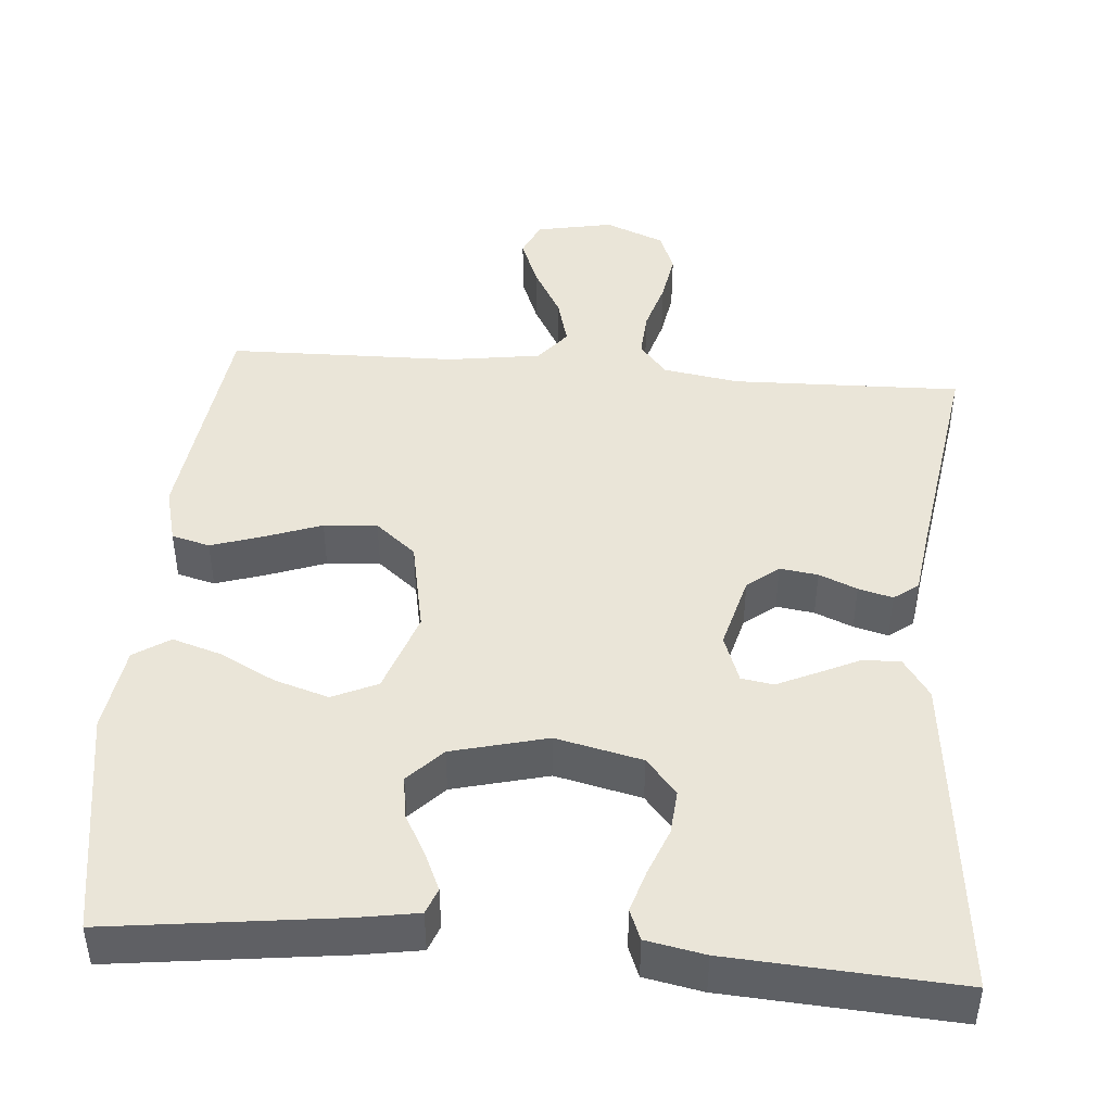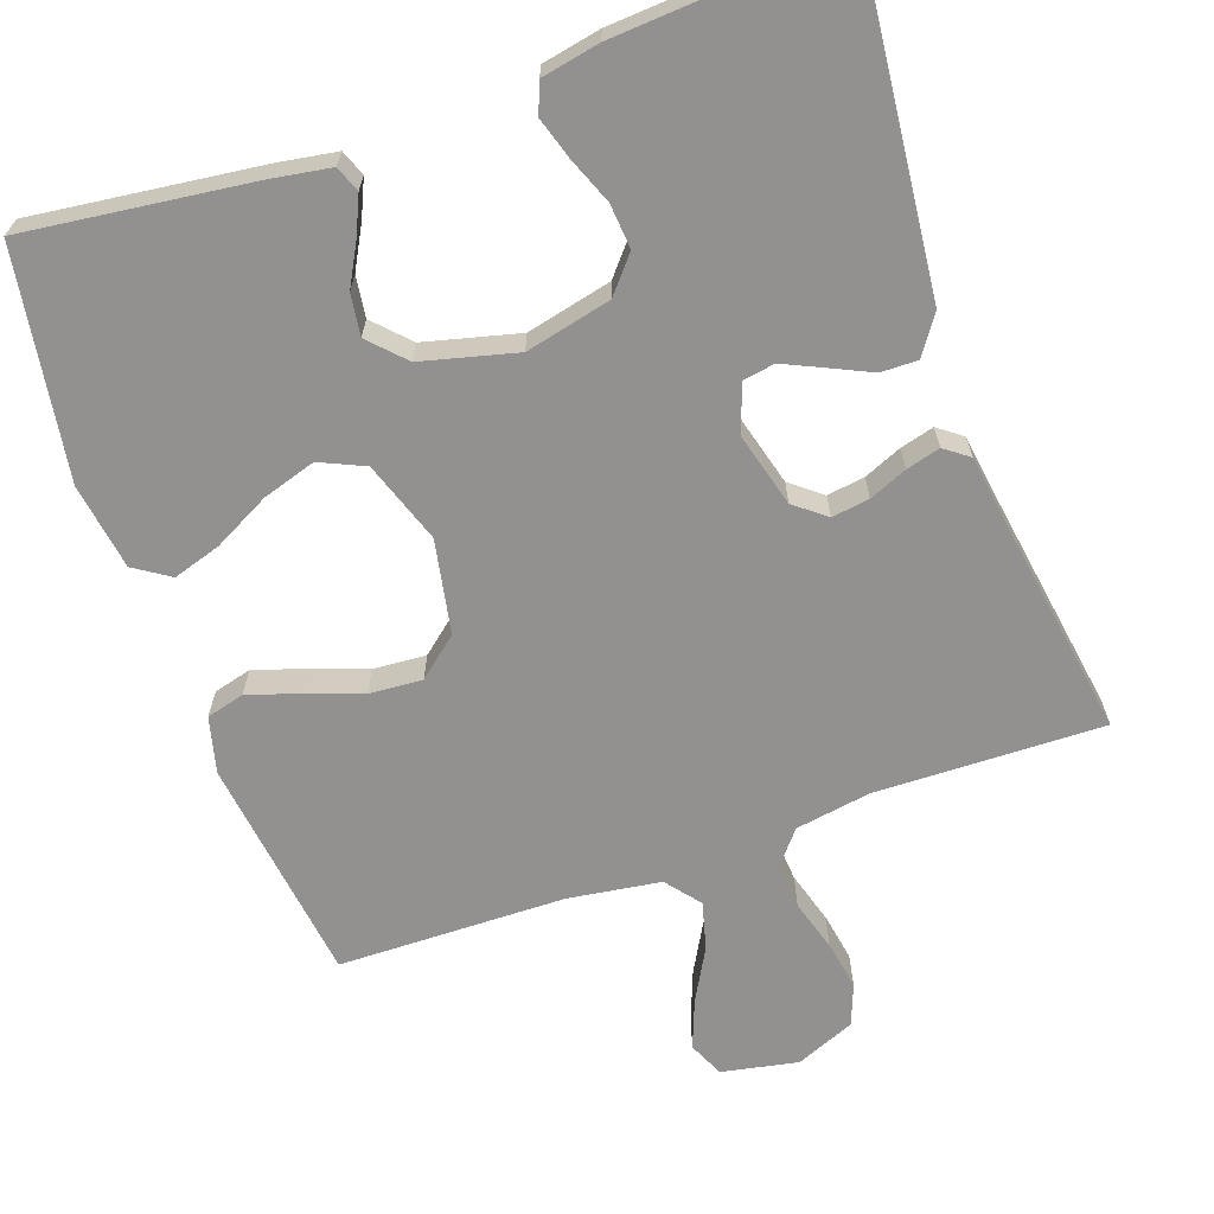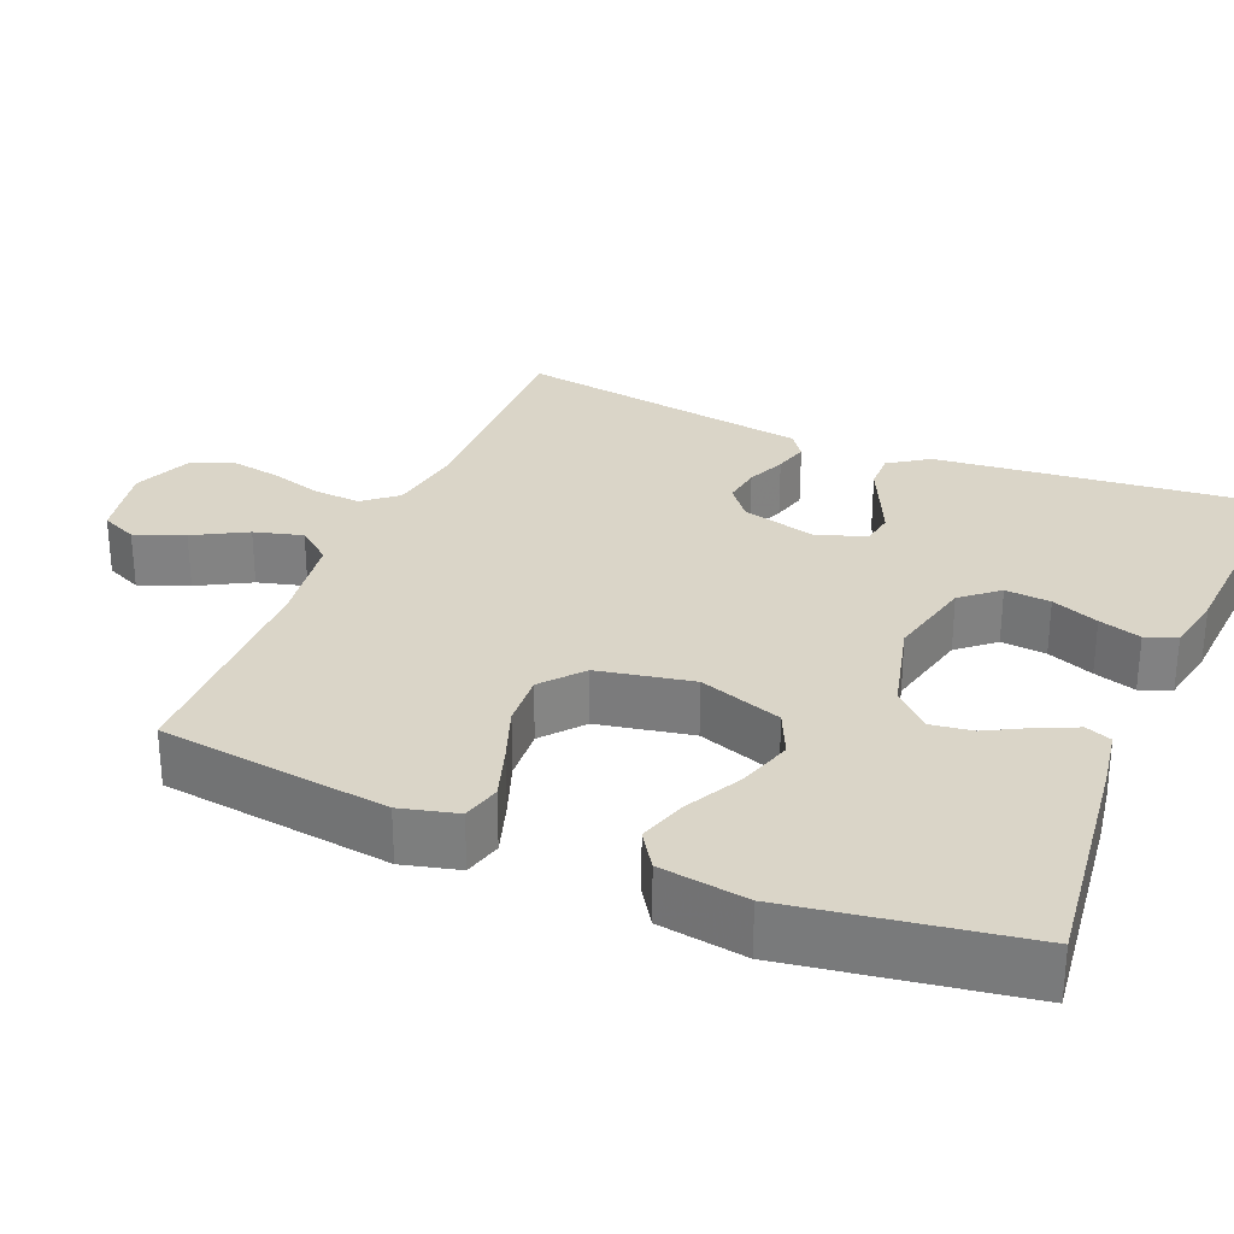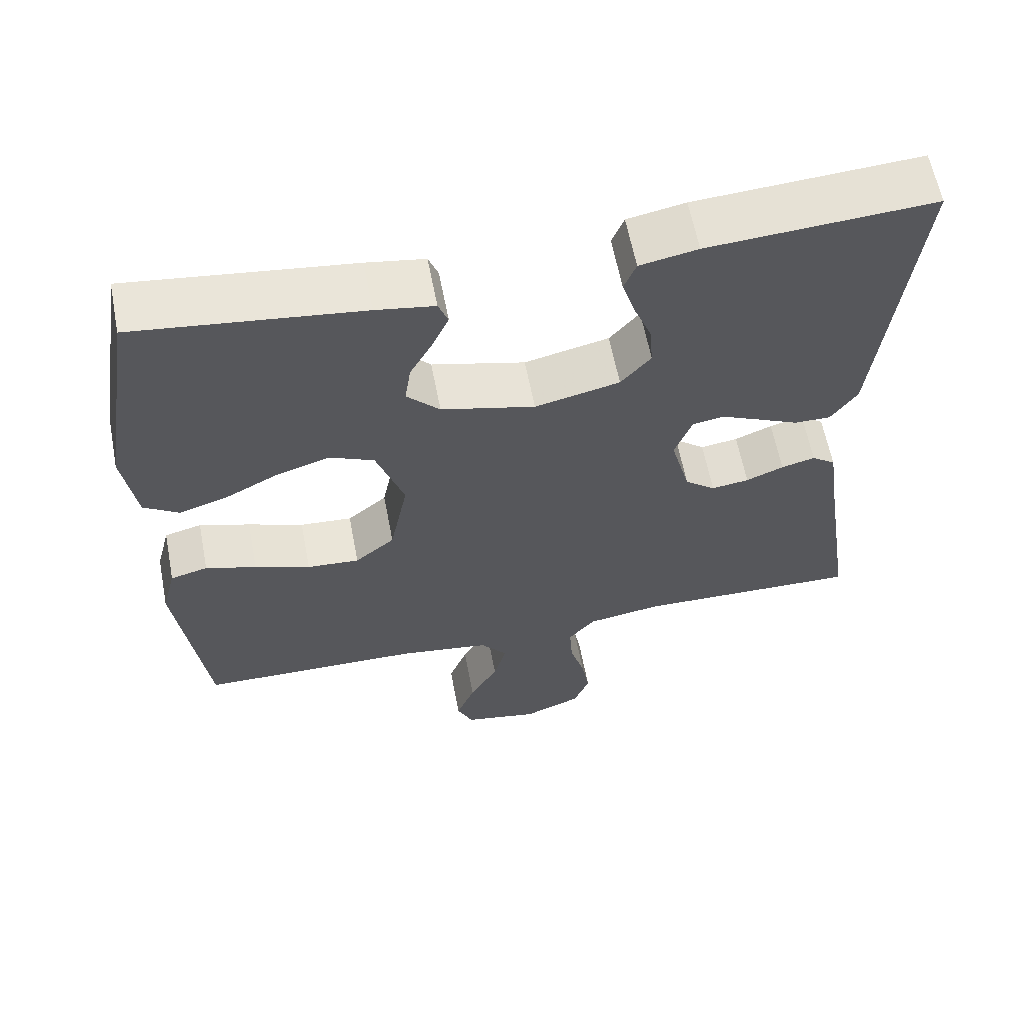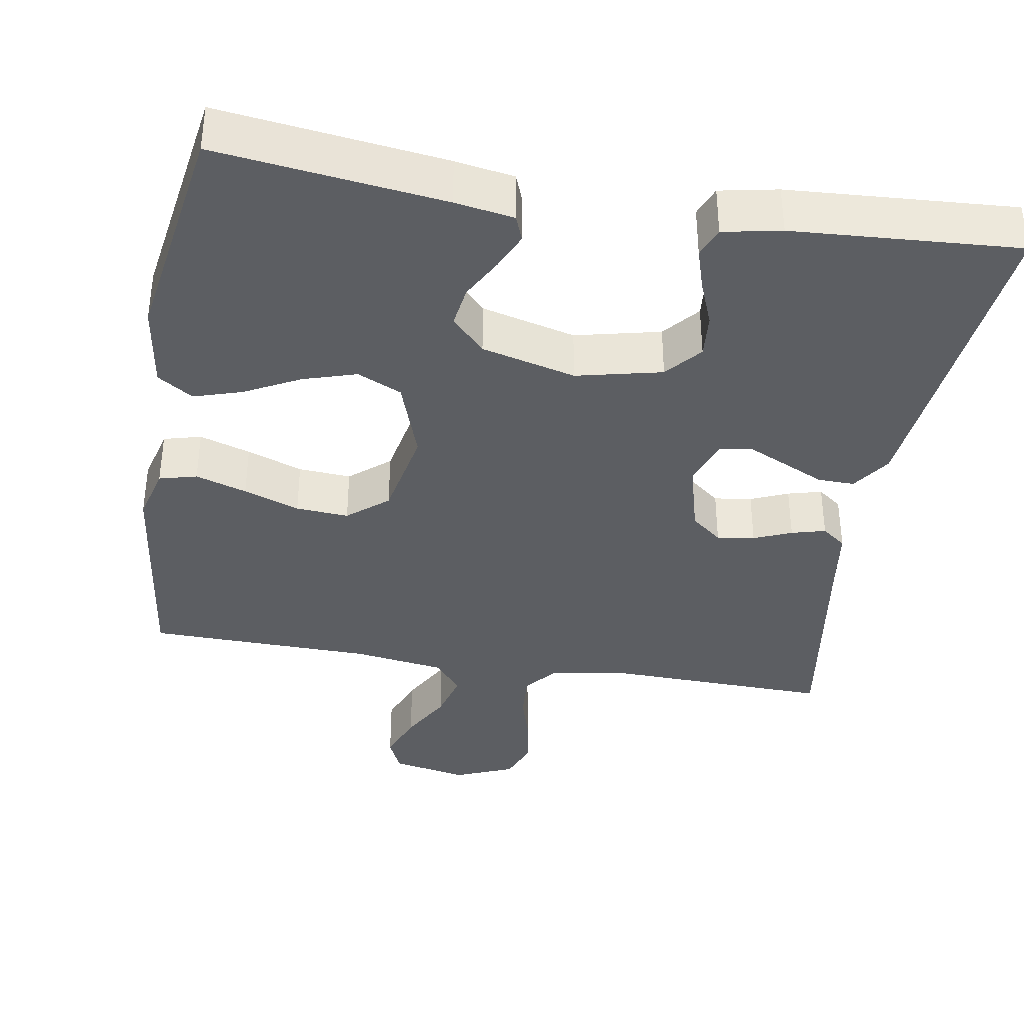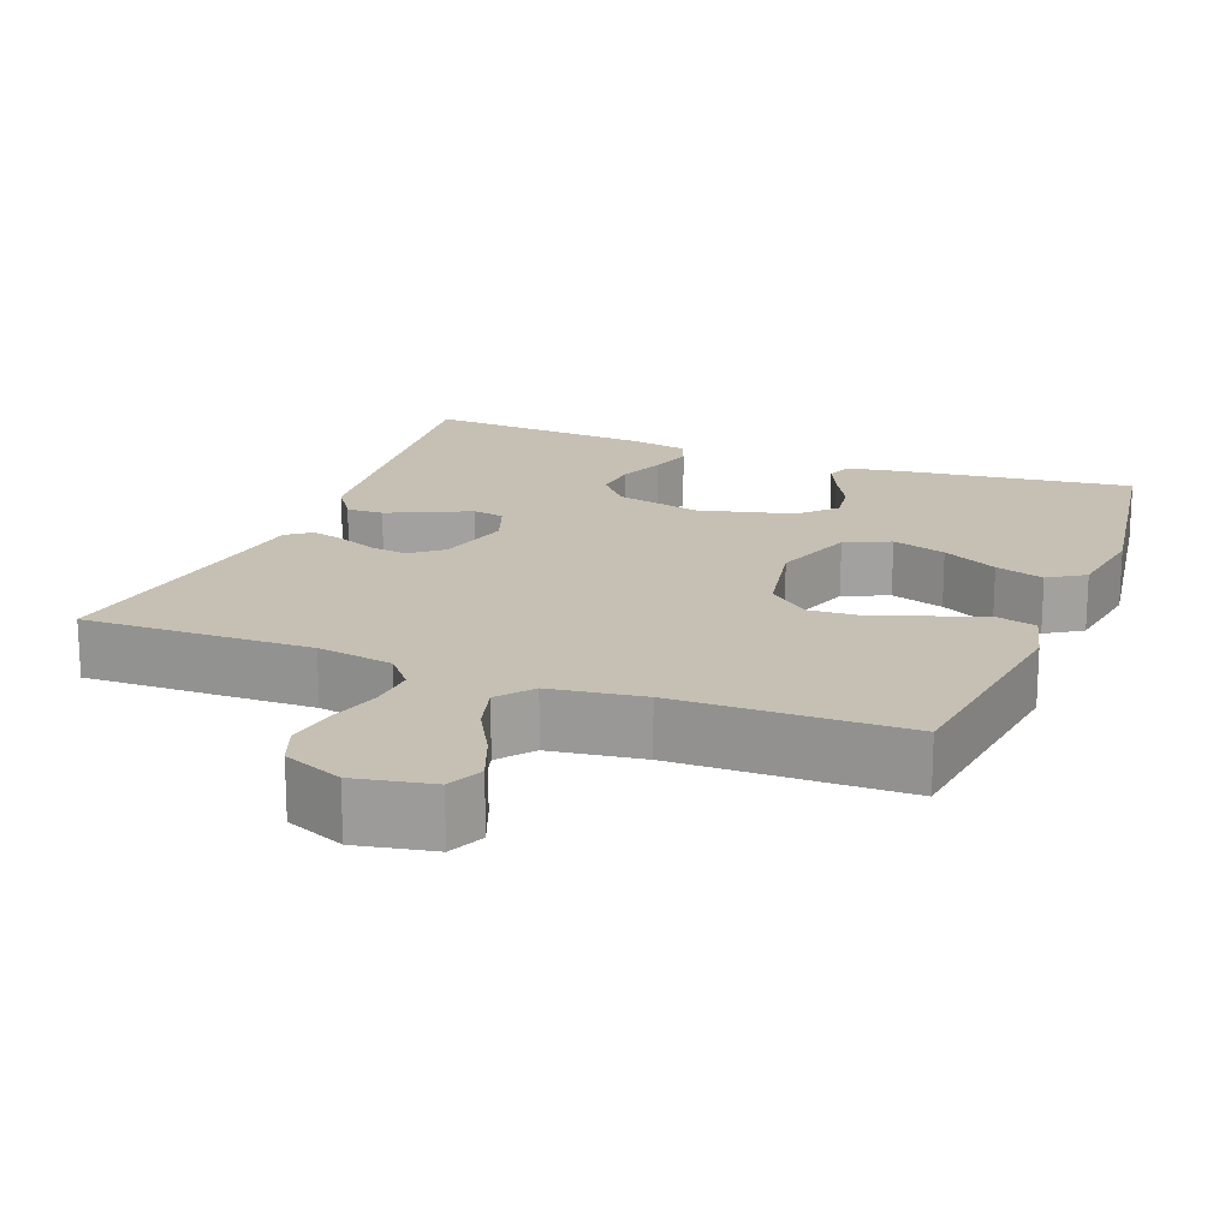
<metadata>
{"format":"obj","ext":"obj","renderer":"f3d","projection":"perspective","resolution":1024,"background":"white","views":[{"elev":44.8,"azim":4.7,"up":"+Y"},{"elev":-66.1,"azim":19.6,"up":"+Y"},{"elev":29.4,"azim":-67.2,"up":"+Y"},{"elev":61.4,"azim":-10.9,"up":"+Z"},{"elev":-37.5,"azim":-9.5,"up":"+Y"},{"elev":18.1,"azim":-158.6,"up":"+Y"}]}
</metadata>
<code>
v 0.5 0.07 -0.5
v 0.2 0.07 -0.492
v 0.1 0.07 -0.508
v 0.064 0.07 -0.551
v 0.068 0.07 -0.612
v 0.088 0.07 -0.68
v 0.099 0.07 -0.745
v 0.078 0.07 -0.799
v 0 0.07 -0.831
v -0.101 0.07 -0.811
v -0.122 0.07 -0.764
v -0.097 0.07 -0.7
v -0.059 0.07 -0.632
v -0.042 0.07 -0.569
v -0.078 0.07 -0.524
v -0.2 0.07 -0.506
v -0.5 0.07 -0.5
v -0.538 0.07 -0.2
v -0.519 0.07 -0.126
v -0.469 0.07 -0.113
v -0.401 0.07 -0.135
v -0.327 0.07 -0.162
v -0.257 0.07 -0.167
v -0.204 0.07 -0.123
v -0.18 0.07 0
v -0.217 0.07 0.108
v -0.276 0.07 0.135
v -0.347 0.07 0.113
v -0.42 0.07 0.075
v -0.484 0.07 0.055
v -0.531 0.07 0.086
v -0.548 0.07 0.2
v -0.5 0.07 0.5
v -0.2 0.07 0.462
v -0.122 0.07 0.449
v -0.109 0.07 0.415
v -0.131 0.07 0.366
v -0.161 0.07 0.311
v -0.169 0.07 0.256
v -0.125 0.07 0.21
v 0 0.07 0.178
v 0.113 0.07 0.204
v 0.153 0.07 0.251
v 0.148 0.07 0.31
v 0.124 0.07 0.371
v 0.107 0.07 0.426
v 0.123 0.07 0.466
v 0.2 0.07 0.481
v 0.5 0.07 0.5
v 0.468 0.07 0.2
v 0.454 0.07 0.07
v 0.419 0.07 0.019
v 0.37 0.07 0.02
v 0.315 0.07 0.046
v 0.263 0.07 0.07
v 0.221 0.07 0.063
v 0.198 0.07 0
v 0.224 0.07 -0.098
v 0.265 0.07 -0.131
v 0.315 0.07 -0.124
v 0.365 0.07 -0.103
v 0.41 0.07 -0.091
v 0.442 0.07 -0.115
v 0.454 0.07 -0.2
v 0.5 0 -0.5
v 0.2 0 -0.492
v 0.1 0 -0.508
v 0.064 0 -0.551
v 0.068 0 -0.612
v 0.088 0 -0.68
v 0.099 0 -0.745
v 0.078 0 -0.799
v 0 0 -0.831
v -0.101 0 -0.811
v -0.122 0 -0.764
v -0.097 0 -0.7
v -0.059 0 -0.632
v -0.042 0 -0.569
v -0.078 0 -0.524
v -0.2 0 -0.506
v -0.5 0 -0.5
v -0.538 0 -0.2
v -0.519 0 -0.126
v -0.469 0 -0.113
v -0.401 0 -0.135
v -0.327 0 -0.162
v -0.257 0 -0.167
v -0.204 0 -0.123
v -0.18 0 0
v -0.217 0 0.108
v -0.276 0 0.135
v -0.347 0 0.113
v -0.42 0 0.075
v -0.484 0 0.055
v -0.531 0 0.086
v -0.548 0 0.2
v -0.5 0 0.5
v -0.2 0 0.462
v -0.122 0 0.449
v -0.109 0 0.415
v -0.131 0 0.366
v -0.161 0 0.311
v -0.169 0 0.256
v -0.125 0 0.21
v 0 0 0.178
v 0.113 0 0.204
v 0.153 0 0.251
v 0.148 0 0.31
v 0.124 0 0.371
v 0.107 0 0.426
v 0.123 0 0.466
v 0.2 0 0.481
v 0.5 0 0.5
v 0.468 0 0.2
v 0.454 0 0.07
v 0.419 0 0.019
v 0.37 0 0.02
v 0.315 0 0.046
v 0.263 0 0.07
v 0.221 0 0.063
v 0.198 0 0
v 0.224 0 -0.098
v 0.265 0 -0.131
v 0.315 0 -0.124
v 0.365 0 -0.103
v 0.41 0 -0.091
v 0.442 0 -0.115
v 0.454 0 -0.2
f 62 63 64
f 61 62 64
f 60 61 64
f 64 1 2
f 60 64 2
f 59 60 2
f 58 59 2 3
f 57 58 3 4
f 52 53 54
f 51 52 54
f 50 51 54
f 49 50 54
f 48 49 54
f 47 48 54
f 46 47 54
f 45 46 54
f 44 45 54
f 43 44 54 55
f 42 43 55 56
f 36 37 38
f 35 36 38
f 34 35 38
f 33 34 38
f 32 33 38
f 31 32 38
f 30 31 38
f 29 30 38
f 28 29 38
f 27 28 38 39
f 26 27 39 40
f 20 21 22
f 19 20 22
f 18 19 22
f 17 18 22
f 16 17 22
f 15 16 22 23
f 14 15 23 24
f 11 12 13
f 10 11 13
f 9 10 13
f 8 9 13
f 7 8 13
f 6 7 13
f 5 6 13
f 4 5 13 14
f 14 24 25
f 4 14 25
f 57 4 25
f 57 25 26
f 56 57 26
f 42 56 26
f 41 42 26
f 26 40 41
f 128 127 126
f 128 126 125
f 128 125 124
f 66 65 128
f 66 128 124
f 66 124 123
f 67 66 123 122
f 68 67 122 121
f 118 117 116
f 118 116 115
f 118 115 114
f 118 114 113
f 118 113 112
f 118 112 111
f 118 111 110
f 118 110 109
f 118 109 108
f 119 118 108 107
f 120 119 107 106
f 102 101 100
f 102 100 99
f 102 99 98
f 102 98 97
f 102 97 96
f 102 96 95
f 102 95 94
f 102 94 93
f 102 93 92
f 103 102 92 91
f 104 103 91 90
f 86 85 84
f 86 84 83
f 86 83 82
f 86 82 81
f 86 81 80
f 87 86 80 79
f 88 87 79 78
f 77 76 75
f 77 75 74
f 77 74 73
f 77 73 72
f 77 72 71
f 77 71 70
f 77 70 69
f 78 77 69 68
f 89 88 78
f 89 78 68
f 89 68 121
f 90 89 121
f 90 121 120
f 90 120 106
f 90 106 105
f 105 104 90
f 1 65 66 2
f 2 66 67 3
f 3 67 68 4
f 4 68 69 5
f 5 69 70 6
f 6 70 71 7
f 7 71 72 8
f 8 72 73 9
f 9 73 74 10
f 10 74 75 11
f 11 75 76 12
f 12 76 77 13
f 13 77 78 14
f 14 78 79 15
f 15 79 80 16
f 16 80 81 17
f 17 81 82 18
f 18 82 83 19
f 19 83 84 20
f 20 84 85 21
f 21 85 86 22
f 22 86 87 23
f 23 87 88 24
f 24 88 89 25
f 25 89 90 26
f 26 90 91 27
f 27 91 92 28
f 28 92 93 29
f 29 93 94 30
f 30 94 95 31
f 31 95 96 32
f 32 96 97 33
f 33 97 98 34
f 34 98 99 35
f 35 99 100 36
f 36 100 101 37
f 37 101 102 38
f 38 102 103 39
f 39 103 104 40
f 40 104 105 41
f 41 105 106 42
f 42 106 107 43
f 43 107 108 44
f 44 108 109 45
f 45 109 110 46
f 46 110 111 47
f 47 111 112 48
f 48 112 113 49
f 49 113 114 50
f 50 114 115 51
f 51 115 116 52
f 52 116 117 53
f 53 117 118 54
f 54 118 119 55
f 55 119 120 56
f 56 120 121 57
f 57 121 122 58
f 58 122 123 59
f 59 123 124 60
f 60 124 125 61
f 61 125 126 62
f 62 126 127 63
f 63 127 128 64
f 64 128 65 1

</code>
